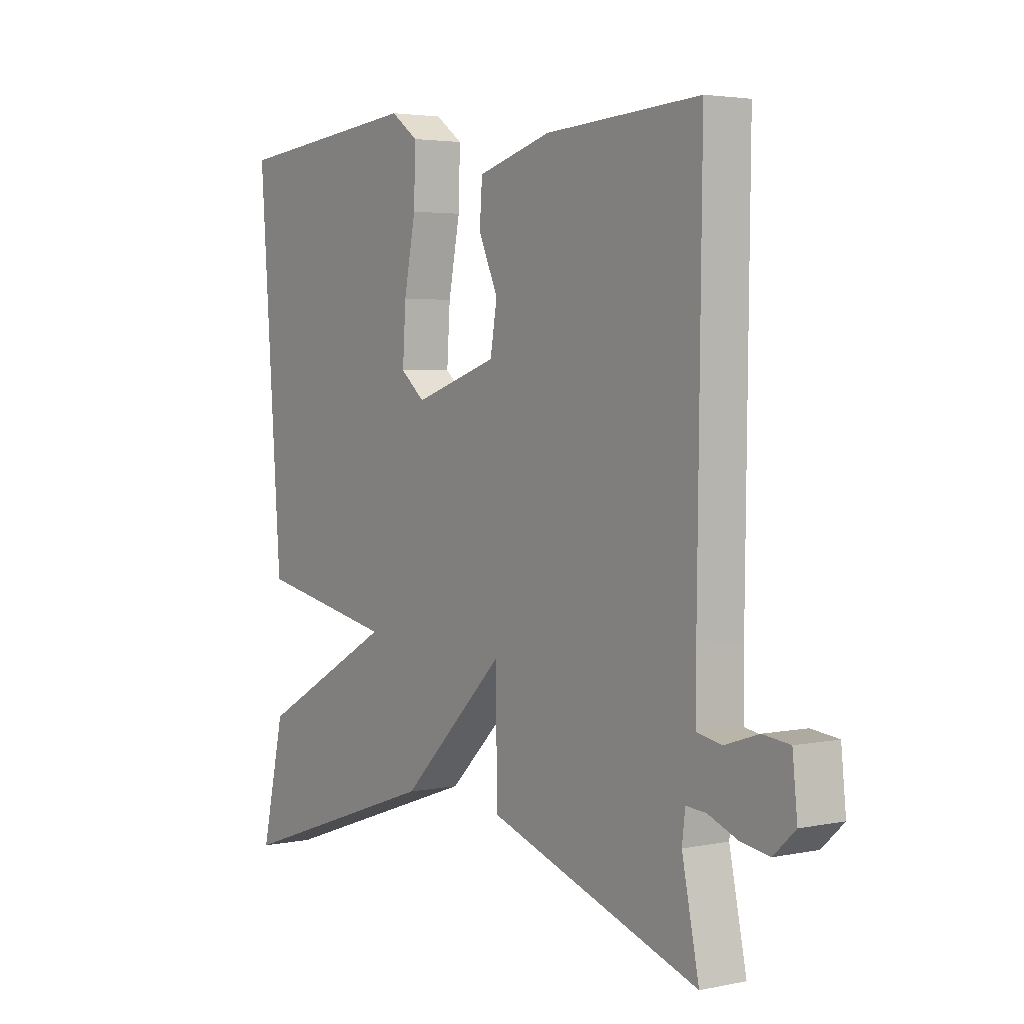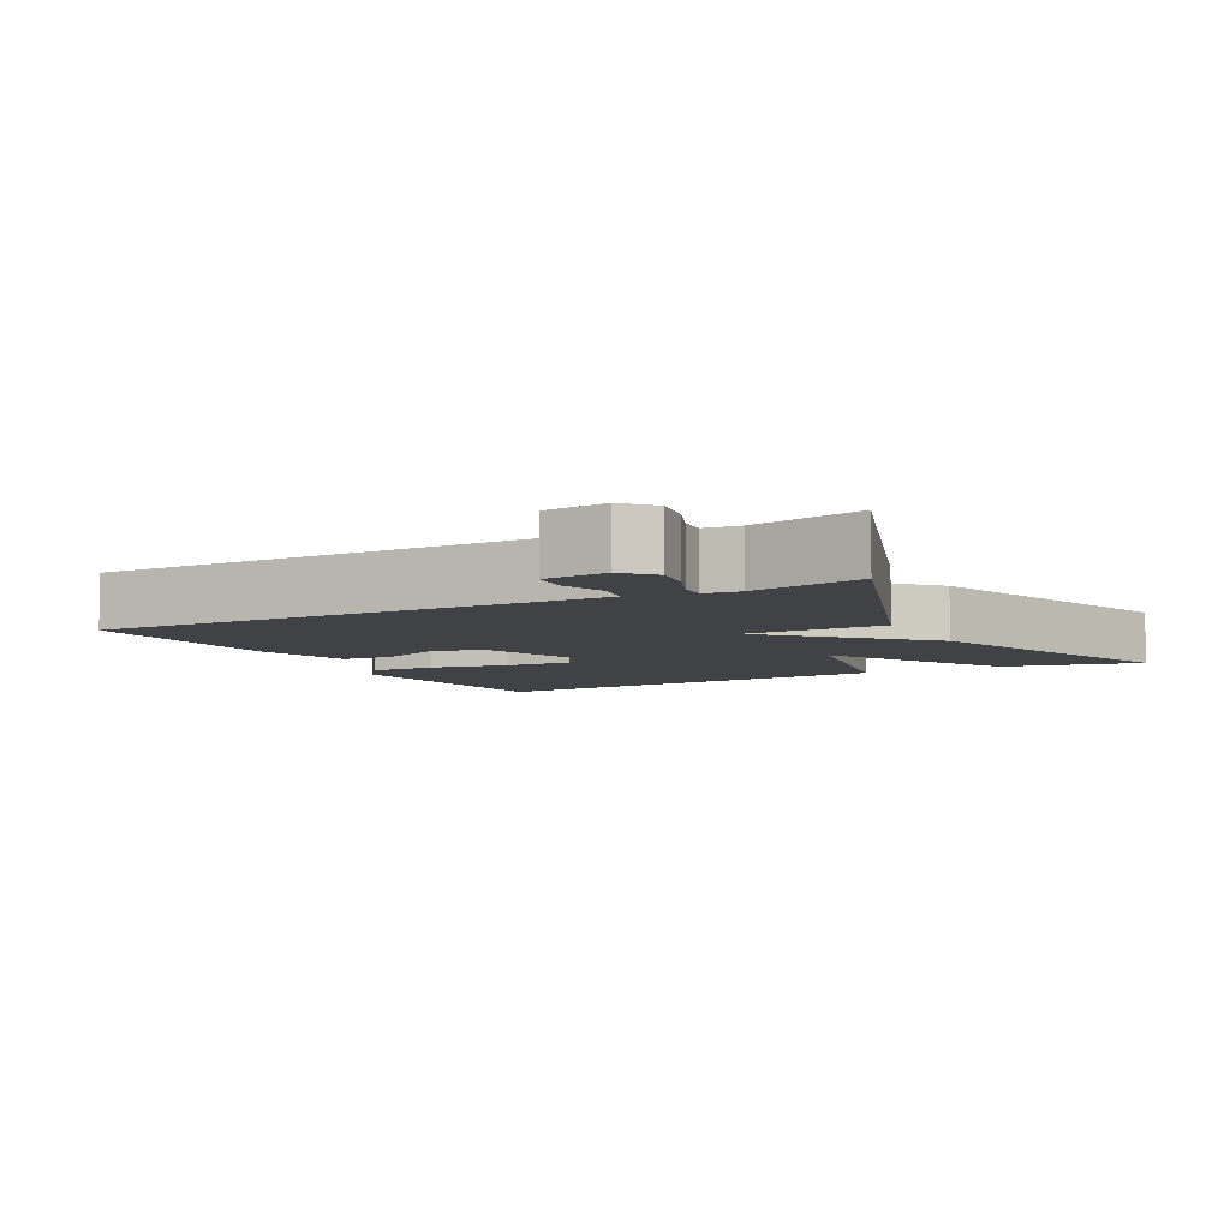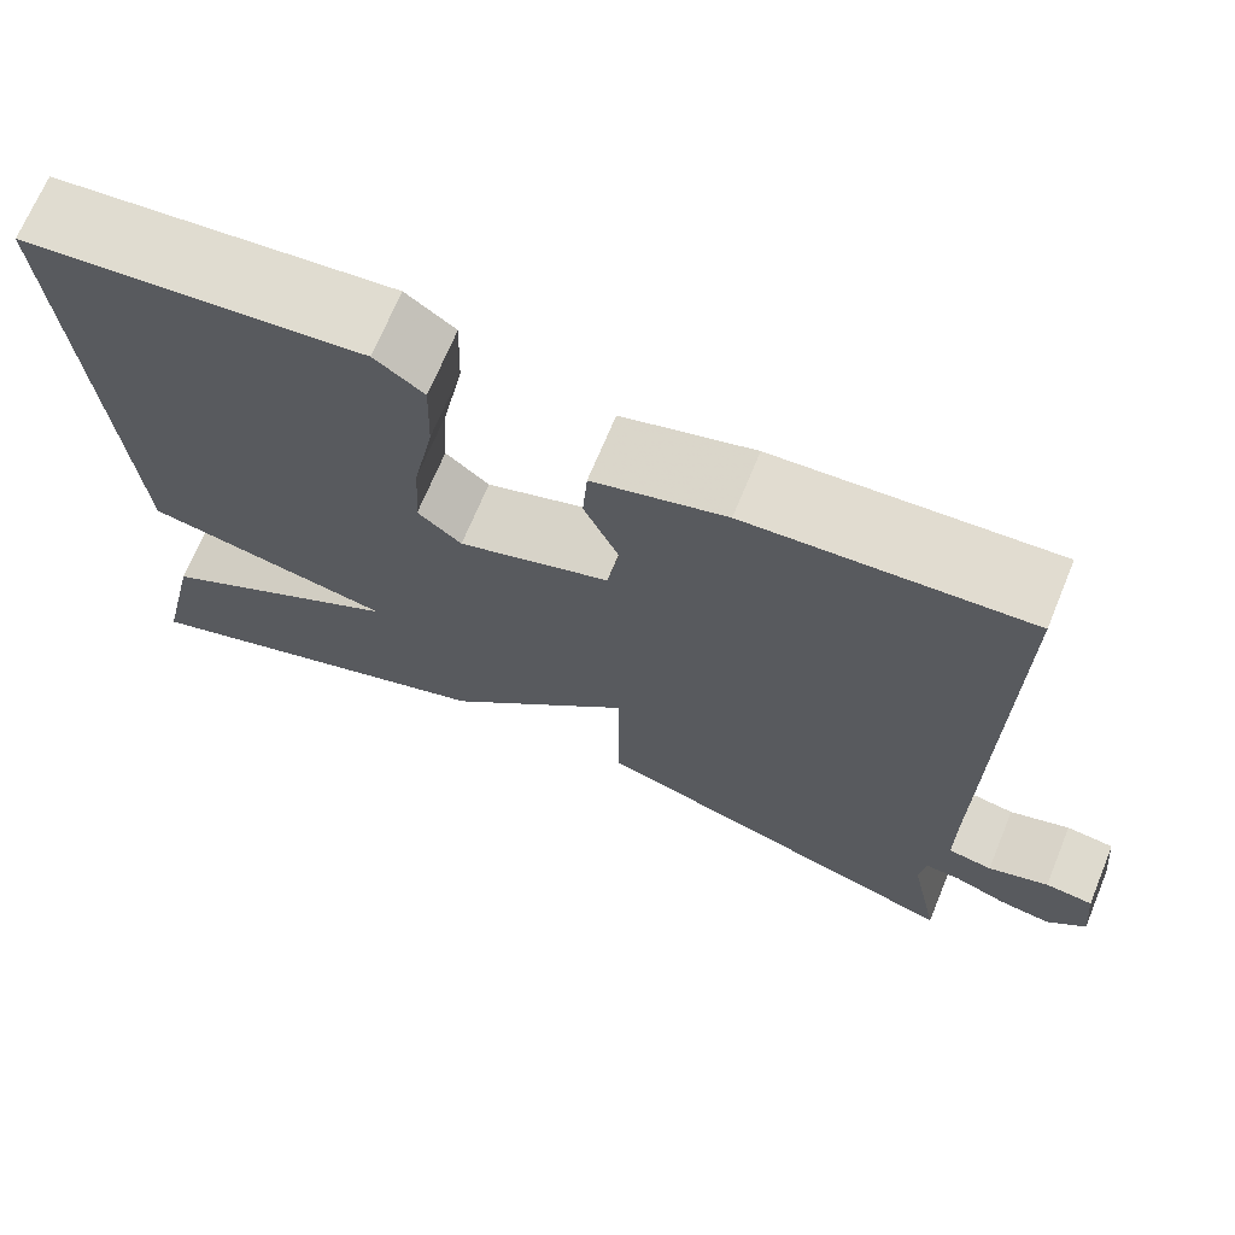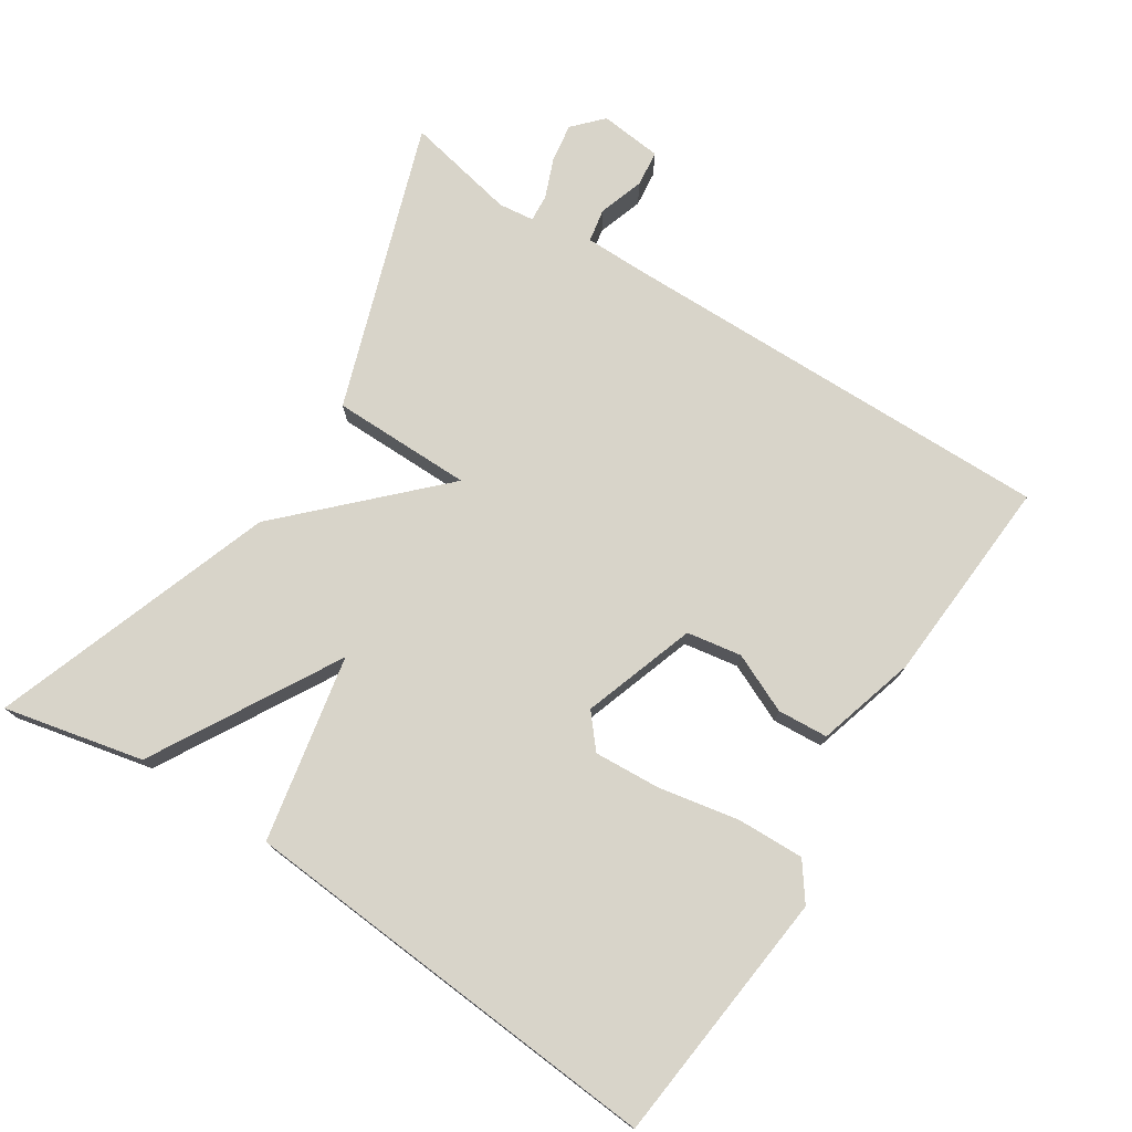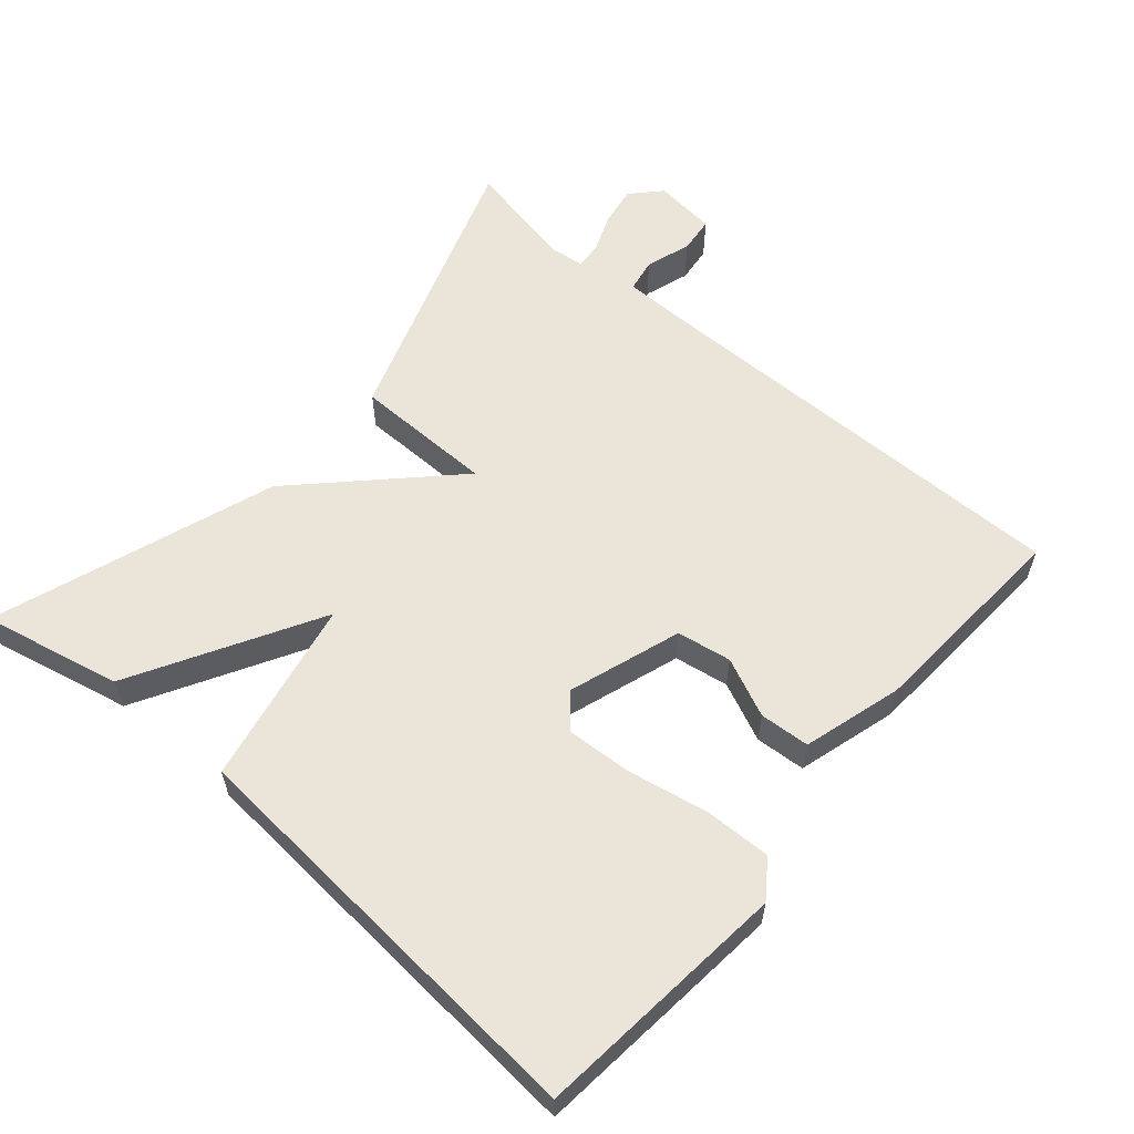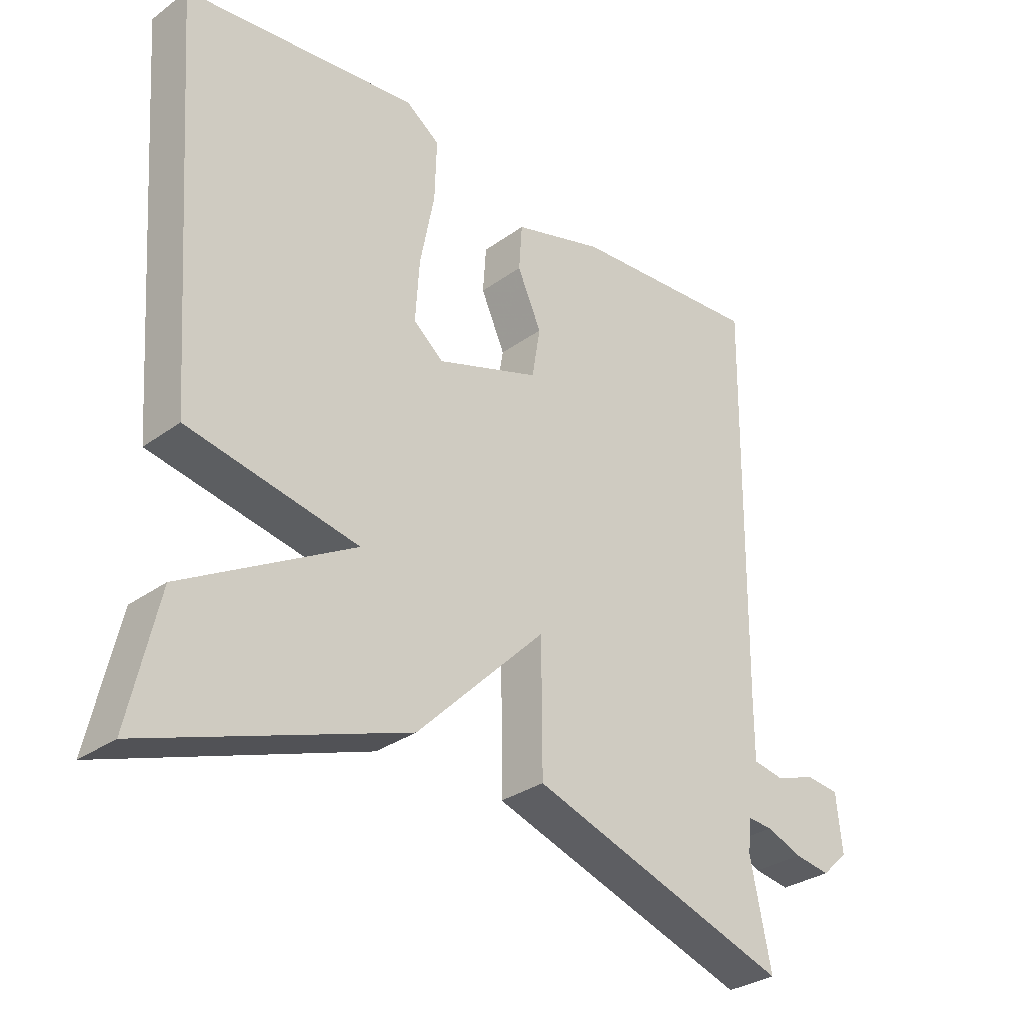
<metadata>
{"format":"obj","ext":"obj","renderer":"f3d","projection":"perspective","resolution":1024,"background":"white","views":[{"elev":3.4,"azim":55.1,"up":"+Z"},{"elev":-6.7,"azim":118.2,"up":"+Y"},{"elev":69.4,"azim":22.4,"up":"+Z"},{"elev":75.4,"azim":-57.0,"up":"+Y"},{"elev":59.1,"azim":-49.2,"up":"+Y"},{"elev":-30.7,"azim":-43.9,"up":"+Z"}]}
</metadata>
<code>
v -0.5 0.07 -0.5
v -0.456 0.07 -0.304
v -0.194 0.07 -0.157
v -0.456 0.07 -0.104
v -0.5 0.07 0.5
v -0.141 0.07 0.536
v -0.089 0.07 0.498
v -0.092 0.07 0.404
v -0.114 0.07 0.291
v -0.12 0.07 0.197
v -0.074 0.07 0.158
v 0.085 0.07 0.211
v 0.098 0.07 0.288
v 0.061 0.07 0.371
v 0.066 0.07 0.442
v 0.206 0.07 0.482
v 0.5 0.07 0.5
v 0.492 0.07 -0.113
v 0.492 0.07 -0.208
v 0.539 0.07 -0.217
v 0.603 0.07 -0.196
v 0.654 0.07 -0.202
v 0.663 0.07 -0.29
v 0.622 0.07 -0.328
v 0.567 0.07 -0.319
v 0.512 0.07 -0.297
v 0.474 0.07 -0.294
v 0.468 0.07 -0.344
v 0.5 0.07 -0.5
v 0.098 0.07 -0.362
v 0.097 0.07 -0.164
v -0.102 0.07 -0.362
v -0.5 0 -0.5
v -0.456 0 -0.304
v -0.194 0 -0.157
v -0.456 0 -0.104
v -0.5 0 0.5
v -0.141 0 0.536
v -0.089 0 0.498
v -0.092 0 0.404
v -0.114 0 0.291
v -0.12 0 0.197
v -0.074 0 0.158
v 0.085 0 0.211
v 0.098 0 0.288
v 0.061 0 0.371
v 0.066 0 0.442
v 0.206 0 0.482
v 0.5 0 0.5
v 0.492 0 -0.113
v 0.492 0 -0.208
v 0.539 0 -0.217
v 0.603 0 -0.196
v 0.654 0 -0.202
v 0.663 0 -0.29
v 0.622 0 -0.328
v 0.567 0 -0.319
v 0.512 0 -0.297
v 0.474 0 -0.294
v 0.468 0 -0.344
v 0.5 0 -0.5
v 0.098 0 -0.362
v 0.097 0 -0.164
v -0.102 0 -0.362
f 1 2 3
f 32 1 3
f 31 32 3
f 28 29 30 31
f 27 28 31
f 26 27 31
f 24 25 26
f 23 24 26
f 22 23 26
f 21 22 26
f 20 21 26
f 19 20 26 31
f 18 19 31
f 16 17 18
f 15 16 18
f 14 15 18
f 13 14 18
f 12 13 18 31
f 31 3 4
f 12 31 4
f 11 12 4
f 7 8 9
f 6 7 9
f 5 6 9
f 4 5 9
f 4 9 10
f 4 10 11
f 35 34 33
f 35 33 64
f 35 64 63
f 63 62 61 60
f 63 60 59
f 63 59 58
f 58 57 56
f 58 56 55
f 58 55 54
f 58 54 53
f 58 53 52
f 63 58 52 51
f 63 51 50
f 50 49 48
f 50 48 47
f 50 47 46
f 50 46 45
f 63 50 45 44
f 36 35 63
f 36 63 44
f 36 44 43
f 41 40 39
f 41 39 38
f 41 38 37
f 41 37 36
f 42 41 36
f 43 42 36
f 1 33 34 2
f 2 34 35 3
f 3 35 36 4
f 4 36 37 5
f 5 37 38 6
f 6 38 39 7
f 7 39 40 8
f 8 40 41 9
f 9 41 42 10
f 10 42 43 11
f 11 43 44 12
f 12 44 45 13
f 13 45 46 14
f 14 46 47 15
f 15 47 48 16
f 16 48 49 17
f 17 49 50 18
f 18 50 51 19
f 19 51 52 20
f 20 52 53 21
f 21 53 54 22
f 22 54 55 23
f 23 55 56 24
f 24 56 57 25
f 25 57 58 26
f 26 58 59 27
f 27 59 60 28
f 28 60 61 29
f 29 61 62 30
f 30 62 63 31
f 31 63 64 32
f 32 64 33 1

</code>
